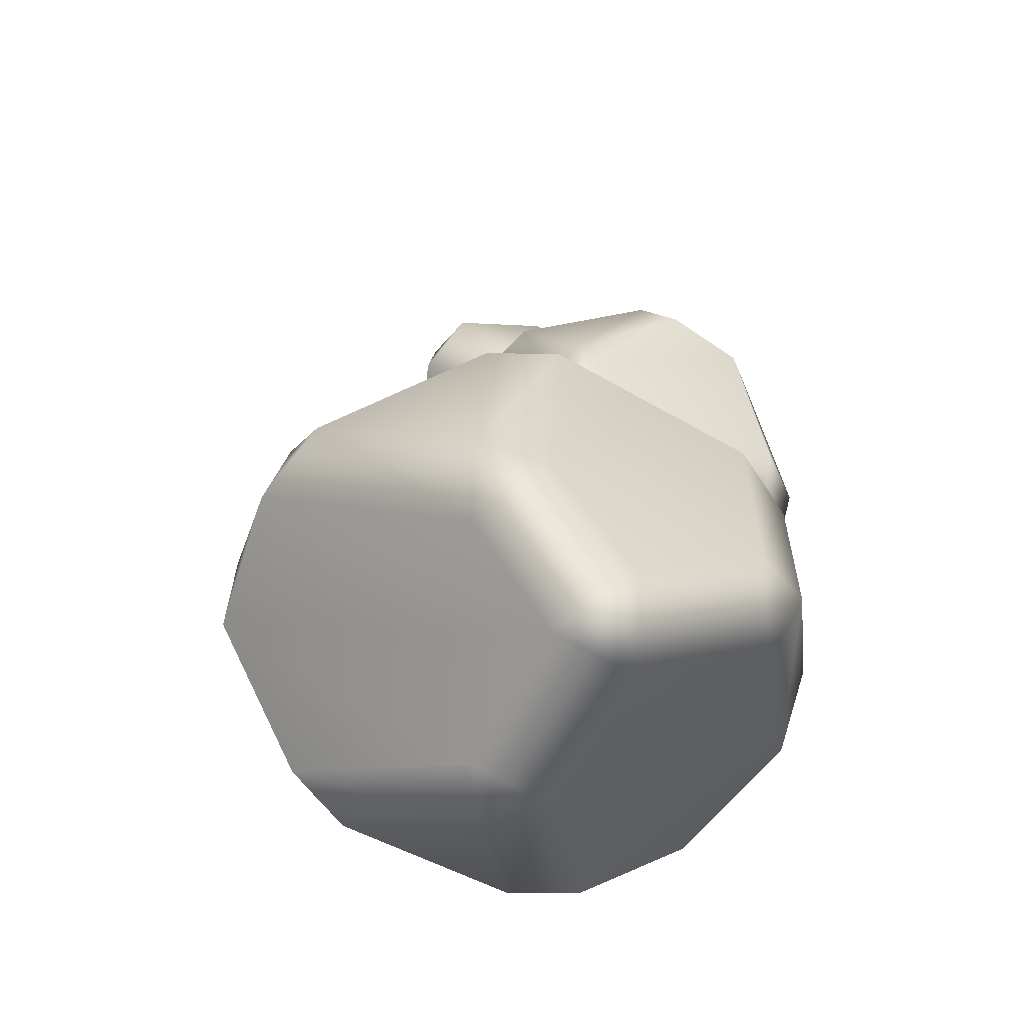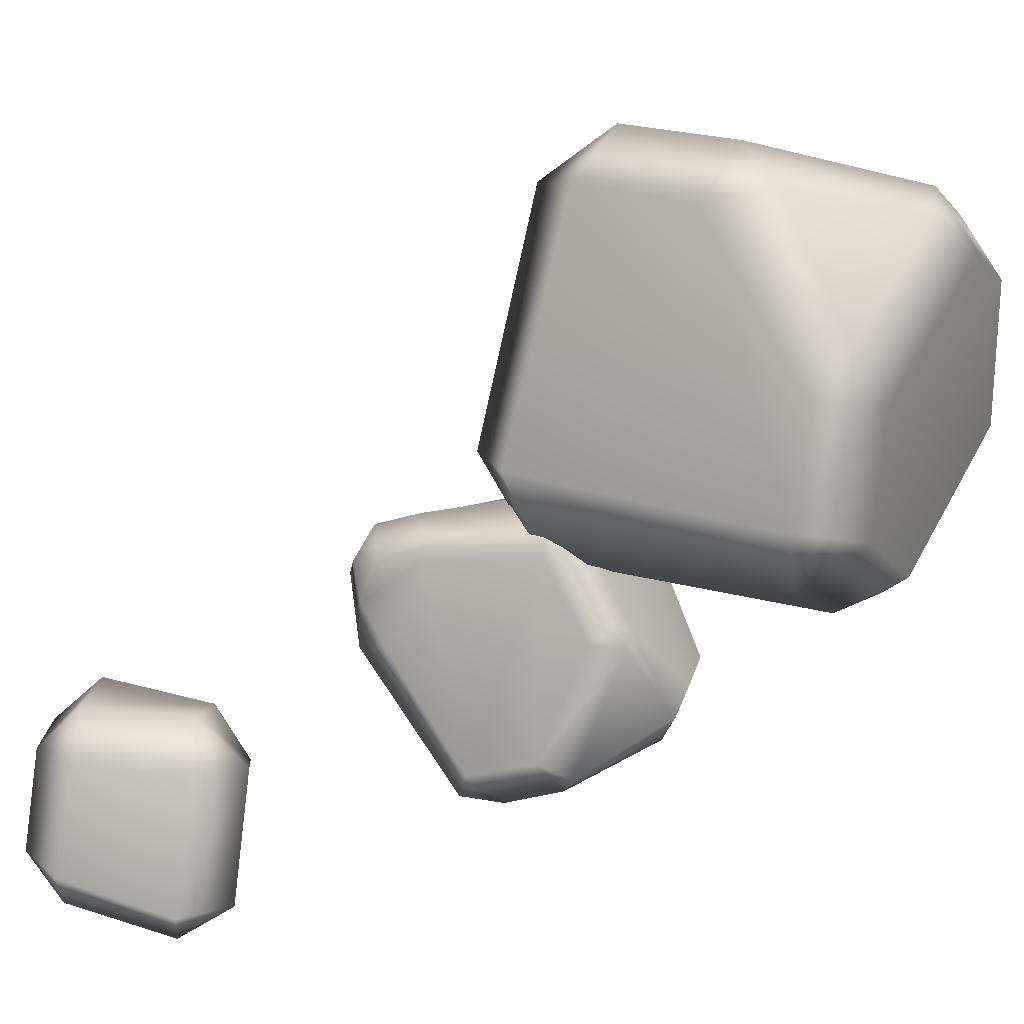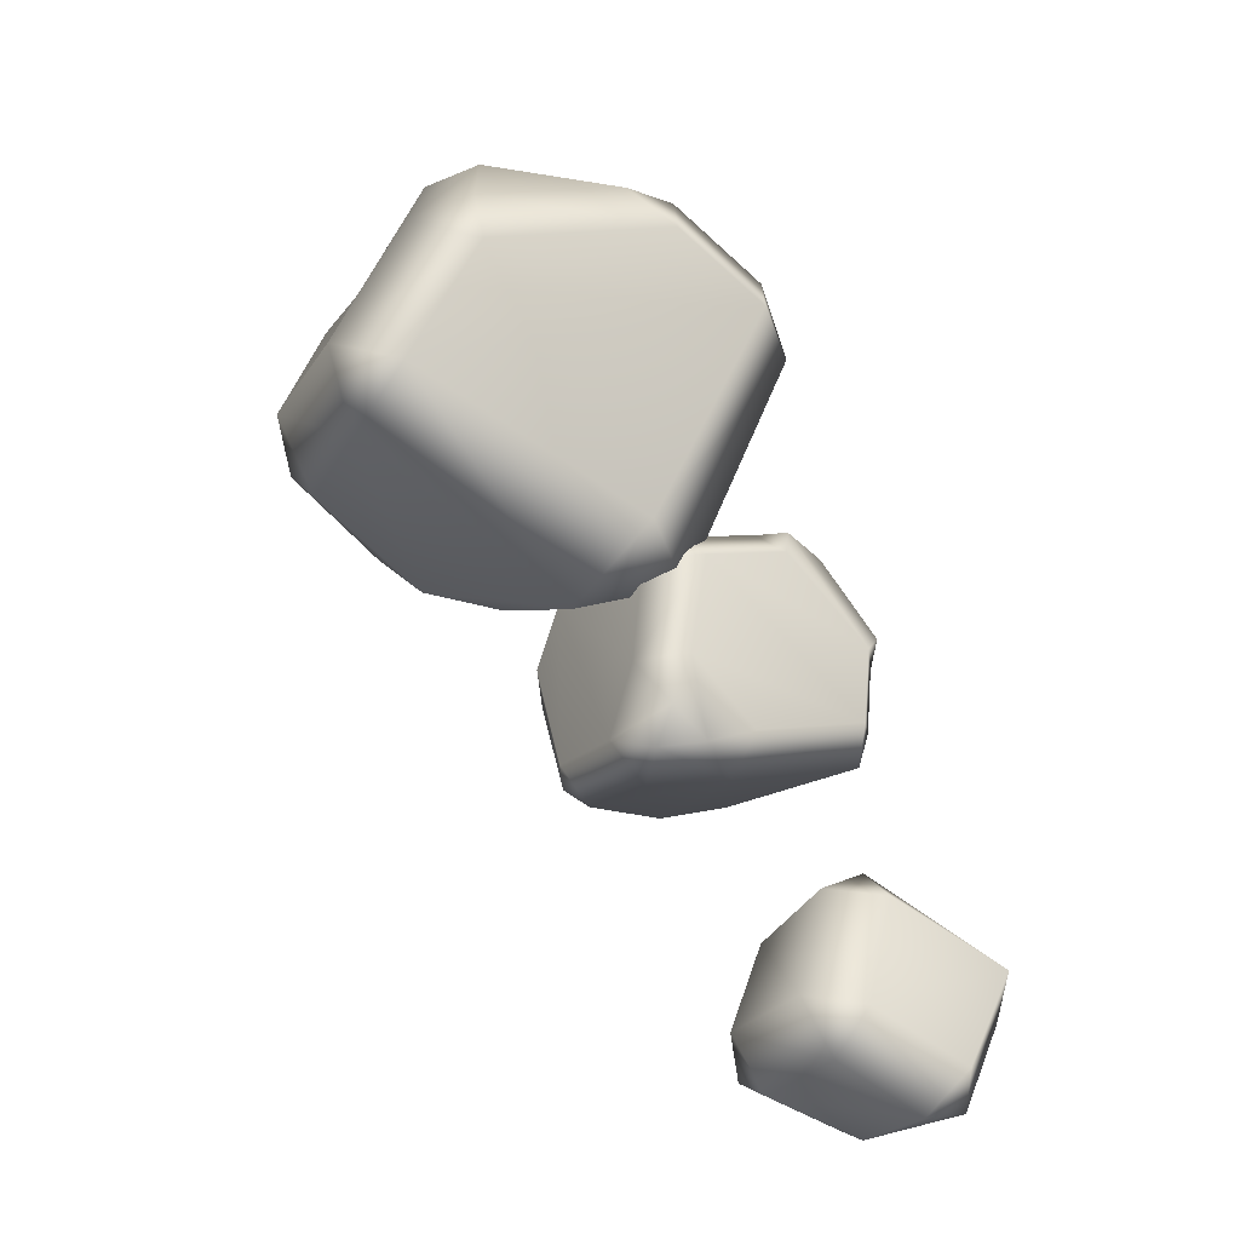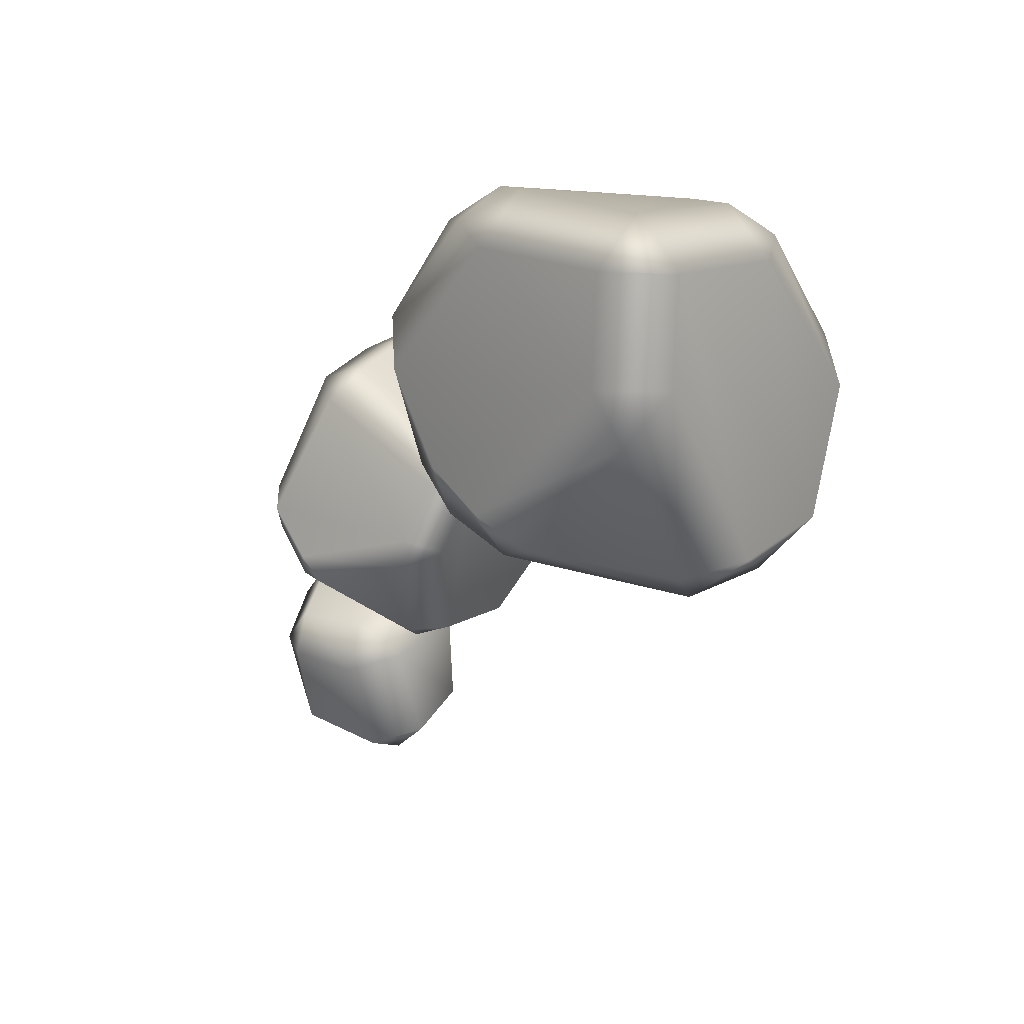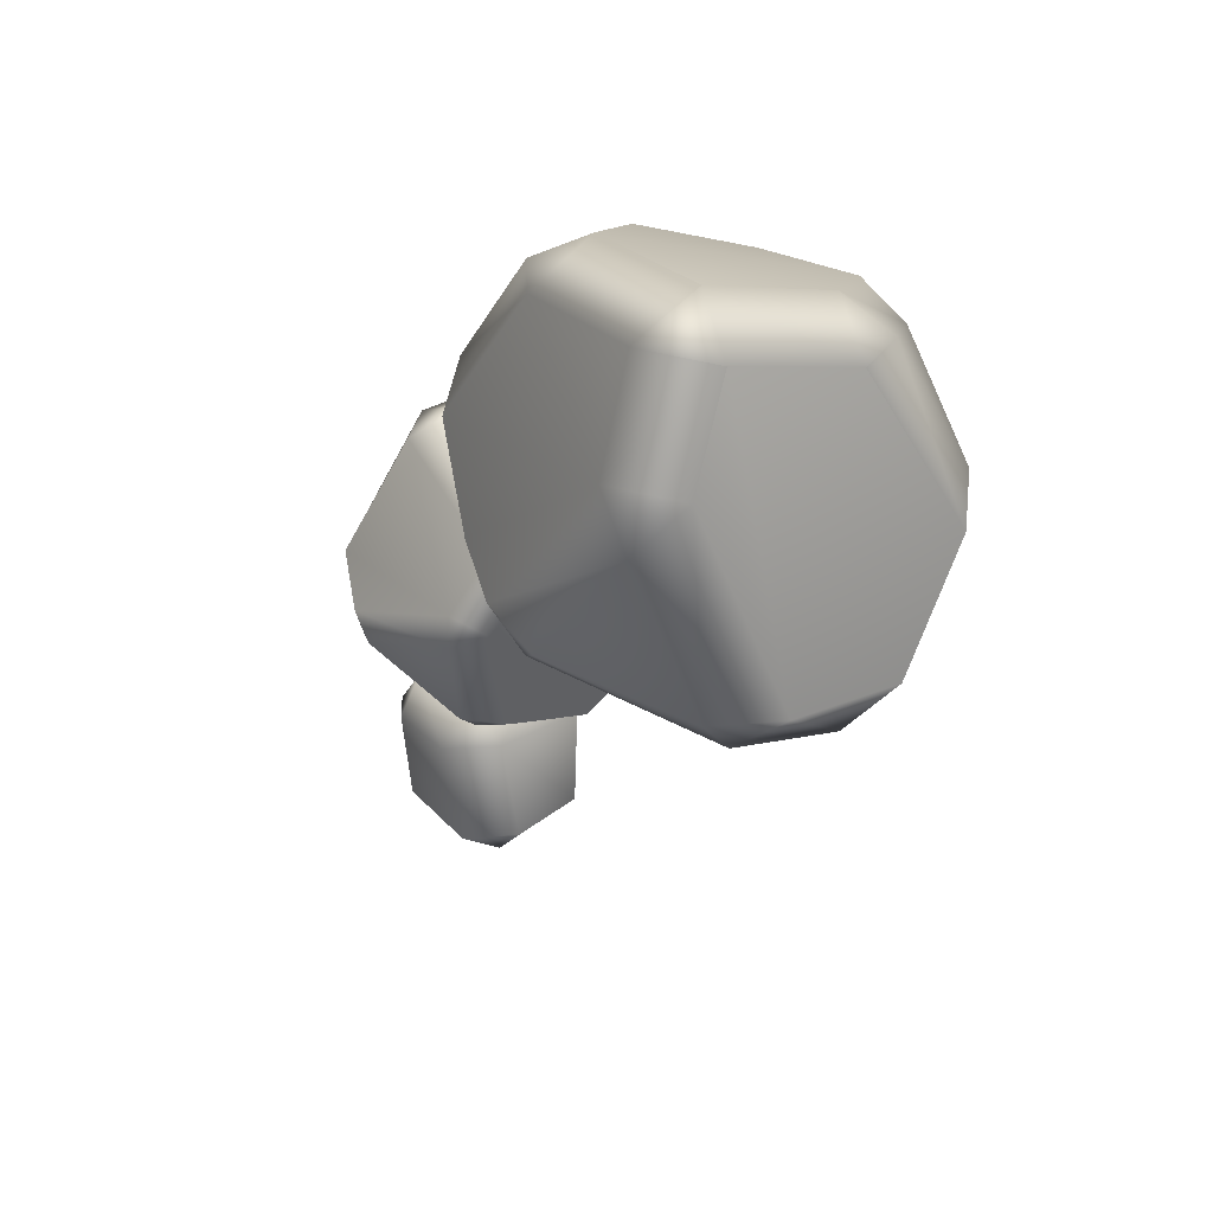
<metadata>
{"format":"obj","ext":"obj","renderer":"f3d","projection":"perspective","resolution":1024,"background":"white","views":[{"elev":22.9,"azim":-30.1,"up":"+Y"},{"elev":-73.3,"azim":-85.0,"up":"+Y"},{"elev":-43.4,"azim":-44.3,"up":"+Z"},{"elev":39.4,"azim":-155.8,"up":"+Z"},{"elev":40.9,"azim":-138.8,"up":"+Z"}]}
</metadata>
<code>
g m_map_wizard_rock_02
v -0.1872 0.1522 0.5079
v -0.2427 0.0296 0.4653
v -0.3038 0.06879 0.4328
v -0.2494 0.193 0.4752
v -0.2874 -0.0006947 0.4211
v -0.1752 0.232 0.4812
v -0.0315 0.2019 0.4555
v -0.04339 0.1257 0.4871
v -0.1872 0.1522 0.5079
v 0.01806 0.1489 0.4456
v -0.2494 0.193 0.4752
v -0.2733 0.263 0.3838
v -0.1986 0.2977 0.3859
v -0.1752 0.232 0.4812
v -0.0315 0.2019 0.4555
v -0.2379 0.3051 0.3287
v -0.0315 0.2019 0.4555
v 0.06504 0.2196 0.2847
v 0.09484 0.1625 0.3099
v 0.01806 0.1489 0.4456
v 0.09035 0.02297 0.3568
v 0.09445 0.1592 0.2442
v 0.03788 0.2134 0.156
v -0.0002393 0.2618 0.1974
v 0.02044 0.009841 0.02033
v -0.3347 0.1091 0.04933
v -0.2923 0.2231 0.08267
v -0.3537 0.2155 0.151
v -0.3876 0.09238 0.1313
v -0.3467 0.02095 0.08183
v -0.3467 0.02095 0.08183
v -0.08934 -0.05535 -0.007469
v -0.07668 0.0722 -0.03327
v -0.3347 0.1091 0.04933
v -0.09667 0.2852 0.1231
v -0.01312 0.2477 0.1263
v -0.2923 0.2231 0.08267
v 0.02044 0.009841 0.02033
v -0.3876 0.09238 0.1313
v -0.3766 -0.006782 0.2432
v -0.3319 -0.06822 0.1977
v -0.3467 0.02095 0.08183
v -0.08934 -0.05535 -0.007469
v -0.04081 -0.1712 0.251
v 0.03149 -0.1332 0.2573
v 0.02044 0.009841 0.02033
v -0.01764 -0.1471 0.3273
v 0.02044 0.009841 0.02033
v 0.03788 0.2134 0.156
v -0.01312 0.2477 0.1263
v -0.07668 0.0722 -0.03327
v -0.04081 -0.1712 0.251
v -0.1629 -0.1672 0.2747
v -0.1442 -0.1438 0.3511
v -0.01764 -0.1471 0.3273
v -0.01764 -0.1471 0.3273
v 0.05504 -0.0405 0.3757
v 0.09267 -0.02039 0.3026
v 0.03149 -0.1332 0.2573
v 0.02044 0.009841 0.02033
v 0.09445 0.1592 0.2442
v 0.09035 0.02297 0.3568
v 0.09484 0.1625 0.3099
v -0.2733 0.263 0.3838
v -0.3537 0.2155 0.151
v -0.2936 0.2658 0.1417
v -0.2379 0.3051 0.3287
v -0.1349 0.3155 0.1665
v -0.2923 0.2231 0.08267
v -0.09667 0.2852 0.1231
v -0.2379 0.3051 0.3287
v -0.1349 0.3155 0.1665
v -0.07441 0.3113 0.1924
v -0.1986 0.2977 0.3859
v -0.0002393 0.2618 0.1974
v -0.09667 0.2852 0.1231
v -0.01312 0.2477 0.1263
v 0.06504 0.2196 0.2847
v -0.0315 0.2019 0.4555
v 0.03788 0.2134 0.156
v -0.3766 -0.006782 0.2432
v -0.3038 0.06879 0.4328
v -0.2874 -0.0006947 0.4211
v -0.3401 -0.05998 0.2672
v -0.3319 -0.06822 0.1977
v -0.3038 0.06879 0.4328
v -0.3876 0.09238 0.1313
v -0.2494 0.193 0.4752
v -0.3537 0.2155 0.151
v -0.2733 0.263 0.3838
v -0.3401 -0.05998 0.2672
v -0.2063 -0.1385 0.3259
v -0.1629 -0.1672 0.2747
v -0.3319 -0.06822 0.1977
v -0.04081 -0.1712 0.251
v -0.3467 0.02095 0.08183
v -0.08934 -0.05535 -0.007469
v -0.1442 -0.1438 0.3511
v -0.2063 -0.1385 0.3259
v -0.2874 -0.0006947 0.4211
v -0.2427 0.0296 0.4653
v -0.1442 -0.1438 0.3511
v -0.1442 -0.1438 0.3511
v -0.1872 0.1522 0.5079
v -0.04339 0.1257 0.4871
v -0.01764 -0.1471 0.3273
v 0.05504 -0.0405 0.3757
v 0.01806 0.1489 0.4456
v 0.09035 0.02297 0.3568
v -0.2874 -0.0006947 0.4211
v -0.2063 -0.1385 0.3259
v -0.3401 -0.05998 0.2672
v -0.1872 0.1522 0.5079
v -0.2494 0.193 0.4752
v -0.1752 0.232 0.4812
v -0.2936 0.2658 0.1417
v -0.3537 0.2155 0.151
v -0.2923 0.2231 0.08267
v 0.02018 0.158 0.1273
v -0.0004761 -0.001592 0.06802
v -0.03235 0.01719 0.03146
v 0.005437 -0.03427 0.02422
v 0.08825 -0.0682 0.06109
v 0.07792 -0.03628 0.1007
v 0.02018 0.158 0.1273
v -0.03235 0.01719 0.03146
v -0.0001636 0.1757 0.09295
v -0.02749 0.03742 -0.09395
v 0.005437 -0.03427 0.02422
v 0.005565 -0.01058 -0.09247
v -0.002767 0.09539 -0.1447
v 0.007612 0.0177 -0.139
v 0.01996 0.05215 -0.1667
v 0.01976 0.1899 -0.1055
v 0.0124 0.2205 0.03863
v 0.03664 0.1958 0.1127
v 0.1919 0.1459 0.1529
v 0.1679 0.09139 0.1752
v 0.02018 0.158 0.1273
v -0.0001636 0.1757 0.09295
v -0.0001636 0.1757 0.09295
v 0.0124 0.2205 0.03863
v 0.05023 0.2392 0.05723
v 0.03664 0.1958 0.1127
v 0.1919 0.1459 0.1529
v 0.2479 0.1931 0.005226
v 0.1892 0.2389 -0.01505
v 0.04512 0.2465 0.02217
v 0.163 0.2463 -0.03993
v 0.1968 0.2238 -0.05515
v 0.2521 0.1786 -0.03498
v 0.05719 0.2247 -0.0963
v 0.2268 0.09063 0.1404
v 0.2188 -0.0002109 0.1264
v 0.1607 -0.005096 0.1581
v 0.1679 0.09139 0.1752
v 0.1919 0.1459 0.1529
v 0.1836 -0.03301 0.1406
v 0.1919 0.1459 0.1529
v 0.2479 0.1931 0.005226
v 0.2672 0.1527 0.004694
v 0.2268 0.09063 0.1404
v 0.2521 0.1786 -0.03498
v 0.07792 -0.03628 0.1007
v 0.1607 -0.005096 0.1581
v 0.1836 -0.03301 0.1406
v 0.09705 -0.06444 0.09773
v 0.02018 0.158 0.1273
v 0.1679 0.09139 0.1752
v -0.0004761 -0.001592 0.06802
v 0.0124 0.2205 0.03863
v 0.01976 0.1899 -0.1055
v 0.05719 0.2247 -0.0963
v 0.04512 0.2465 0.02217
v 0.2521 0.1786 -0.03498
v 0.262 0.0007026 -0.0812
v 0.2696 -0.008622 -0.03631
v 0.2672 0.1527 0.004694
v 0.2188 -0.0002109 0.1264
v 0.2517 -0.03334 0.02462
v 0.2233 -0.04347 -0.07076
v 0.2049 -0.07059 0.0008191
v 0.2299 -0.06292 0.03542
v 0.1836 -0.03301 0.1406
v 0.2268 0.09063 0.1404
v 0.262 0.0007026 -0.0812
v 0.1068 0.03496 -0.1684
v 0.09418 -0.01136 -0.1386
v 0.2233 -0.04347 -0.07076
v 0.05361 0.01619 -0.1611
v 0.005565 -0.01058 -0.09247
v 0.007612 0.0177 -0.139
v 0.01996 0.05215 -0.1667
v 0.163 0.2463 -0.03993
v 0.05719 0.2247 -0.0963
v 0.06425 0.193 -0.1332
v 0.1968 0.2238 -0.05515
v 0.01976 0.1899 -0.1055
v 0.01976 0.1899 -0.1055
v -0.002767 0.09539 -0.1447
v 0.04627 0.09432 -0.175
v 0.06425 0.193 -0.1332
v 0.1068 0.03496 -0.1684
v 0.01996 0.05215 -0.1667
v 0.05361 0.01619 -0.1611
v 0.1968 0.2238 -0.05515
v 0.2521 0.1786 -0.03498
v 0.262 0.0007026 -0.0812
v 0.2299 -0.06292 0.03542
v 0.09705 -0.06444 0.09773
v 0.1836 -0.03301 0.1406
v 0.2049 -0.07059 0.0008191
v 0.08825 -0.0682 0.06109
v 0.005437 -0.03427 0.02422
v 0.2233 -0.04347 -0.07076
v 0.005565 -0.01058 -0.09247
v 0.09418 -0.01136 -0.1386
v 0.09705 -0.06444 0.09773
v 0.08825 -0.0682 0.06109
v 0.07792 -0.03628 0.1007
v 0.1805 -0.08956 -0.338
v 0.1682 -0.06577 -0.4533
v 0.1225 -0.02241 -0.4435
v 0.1366 -0.04387 -0.3278
v 0.1641 -0.02328 -0.4937
v 0.1938 -0.04881 -0.2821
v 0.3325 -0.06636 -0.3113
v 0.3201 -0.112 -0.3636
v 0.1805 -0.08956 -0.338
v 0.1366 -0.04387 -0.3278
v 0.1366 -0.04387 -0.3278
v 0.1625 0.0572 -0.3241
v 0.2242 0.05135 -0.2937
v 0.1938 -0.04881 -0.2821
v 0.3669 -0.05698 -0.3741
v 0.325 -0.04086 -0.4858
v 0.2764 -0.08915 -0.4804
v 0.3201 -0.112 -0.3636
v 0.3325 -0.06636 -0.3113
v 0.3325 -0.06636 -0.3113
v 0.3158 0.03559 -0.321
v 0.3431 0.03973 -0.3705
v 0.3669 -0.05698 -0.3741
v 0.3243 0.04174 -0.4641
v 0.3124 0.07218 -0.361
v 0.291 0.08186 -0.4637
v 0.325 -0.04086 -0.4858
v 0.1625 0.0572 -0.3241
v 0.1275 0.06844 -0.437
v 0.1806 0.1095 -0.4482
v 0.2229 0.09461 -0.3402
v 0.2242 0.05135 -0.2937
v 0.2229 0.09461 -0.3402
v 0.3124 0.07218 -0.361
v 0.3158 0.03559 -0.321
v 0.2242 0.05135 -0.2937
v 0.291 0.08186 -0.4637
v 0.1806 0.1095 -0.4482
v 0.1275 0.06844 -0.437
v 0.1225 -0.02241 -0.4435
v 0.1641 -0.02328 -0.4937
v 0.1667 0.06295 -0.4907
v 0.1667 0.06295 -0.4907
v 0.2757 0.04332 -0.4979
v 0.291 0.08186 -0.4637
v 0.1806 0.1095 -0.4482
v 0.2658 -0.03958 -0.5162
v 0.325 -0.04086 -0.4858
v 0.3243 0.04174 -0.4641
v 0.1641 -0.02328 -0.4937
v 0.1682 -0.06577 -0.4533
v 0.2764 -0.08915 -0.4804
v 0.2658 -0.03958 -0.5162
v 0.1641 -0.02328 -0.4937
v 0.1938 -0.04881 -0.2821
v 0.2242 0.05135 -0.2937
v 0.3158 0.03559 -0.321
v 0.3325 -0.06636 -0.3113
v 0.1682 -0.06577 -0.4533
v 0.1805 -0.08956 -0.338
v 0.3201 -0.112 -0.3636
v 0.2764 -0.08915 -0.4804
v 0.1225 -0.02241 -0.4435
v 0.1275 0.06844 -0.437
v 0.1625 0.0572 -0.3241
v 0.1366 -0.04387 -0.3278
v 0.1275 0.06844 -0.437
v 0.1667 0.06295 -0.4907
v 0.1806 0.1095 -0.4482
v 0.2764 -0.08915 -0.4804
v 0.325 -0.04086 -0.4858
v 0.2658 -0.03958 -0.5162
g m_map_wizard_rock_02_0
f 3 2 1
f 4 3 1
f 2 3 5
f 8 7 6
f 9 8 6
f 7 8 10
f 13 12 11
f 14 13 11
f 13 14 15
f 13 16 12
f 19 18 17
f 20 19 17
f 19 20 21
f 22 18 19
f 18 22 23
f 24 18 23
f 25 23 22
f 28 27 26
f 29 28 26
f 30 29 26
f 33 32 31
f 34 33 31
f 33 34 35
f 35 36 33
f 34 37 35
f 33 38 32
f 41 40 39
f 42 41 39
f 45 44 43
f 46 45 43
f 45 47 44
f 50 49 48
f 51 50 48
f 54 53 52
f 55 54 52
f 58 57 56
f 59 58 56
f 58 59 60
f 60 61 58
f 58 61 62
f 58 62 57
f 61 63 62
f 66 65 64
f 67 66 64
f 67 68 66
f 69 66 68
f 70 69 68
f 73 72 71
f 74 73 71
f 75 73 74
f 76 73 75
f 73 76 72
f 77 76 75
f 74 78 75
f 74 79 78
f 77 75 80
f 83 82 81
f 84 83 81
f 85 84 81
f 87 81 86
f 86 88 87
f 88 89 87
f 88 90 89
f 93 92 91
f 94 93 91
f 95 93 94
f 95 94 96
f 96 97 95
f 93 98 92
f 101 100 99
f 102 101 99
f 104 101 103
f 105 104 103
f 105 103 106
f 106 107 105
f 105 107 108
f 107 109 108
f 112 111 110
f 115 114 113
f 118 117 116
f 121 120 119
f 120 121 122
f 122 123 120
f 123 124 120
f 127 126 125
f 128 126 127
f 126 128 129
f 128 130 129
f 127 131 128
f 132 128 131
f 130 128 132
f 133 132 131
f 127 134 131
f 127 135 134
f 138 137 136
f 139 138 136
f 136 140 139
f 143 142 141
f 144 143 141
f 143 144 145
f 143 145 146
f 146 147 143
f 143 147 148
f 143 148 142
f 147 149 148
f 150 147 146
f 147 150 149
f 151 150 146
f 148 149 152
f 155 154 153
f 156 155 153
f 157 156 153
f 154 155 158
f 161 160 159
f 162 161 159
f 161 163 160
f 166 165 164
f 167 166 164
f 168 164 165
f 165 169 168
f 168 170 164
f 173 172 171
f 174 173 171
f 177 176 175
f 178 177 175
f 177 178 179
f 179 180 177
f 177 180 181
f 177 181 176
f 180 182 181
f 180 179 183
f 180 183 182
f 179 184 183
f 178 185 179
f 188 187 186
f 189 188 186
f 187 188 190
f 188 191 190
f 191 192 190
f 193 190 192
f 196 195 194
f 197 196 194
f 196 198 195
f 201 200 199
f 202 201 199
f 203 201 202
f 201 203 204
f 201 204 200
f 203 205 204
f 203 202 206
f 203 206 207
f 207 208 203
f 211 210 209
f 212 209 210
f 213 212 210
f 212 213 214
f 215 212 214
f 215 214 216
f 216 217 215
f 220 219 218
f 223 222 221
f 224 223 221
f 225 222 223
f 228 227 226
f 229 228 226
f 226 230 229
f 233 232 231
f 234 233 231
f 237 236 235
f 238 237 235
f 239 238 235
f 242 241 240
f 243 242 240
f 244 242 243
f 242 244 245
f 241 242 245
f 244 246 245
f 247 244 243
f 250 249 248
f 251 250 248
f 252 251 248
f 255 254 253
f 256 255 253
f 254 257 253
f 257 258 253
f 261 260 259
f 262 261 259
f 265 264 263
f 266 265 263
f 264 267 263
f 268 267 264
f 269 268 264
f 265 269 264
f 267 270 263
f 273 272 271
f 274 273 271
f 277 276 275
f 278 277 275
f 281 280 279
f 282 281 279
f 285 284 283
f 286 285 283
f 289 288 287
f 292 291 290

</code>
